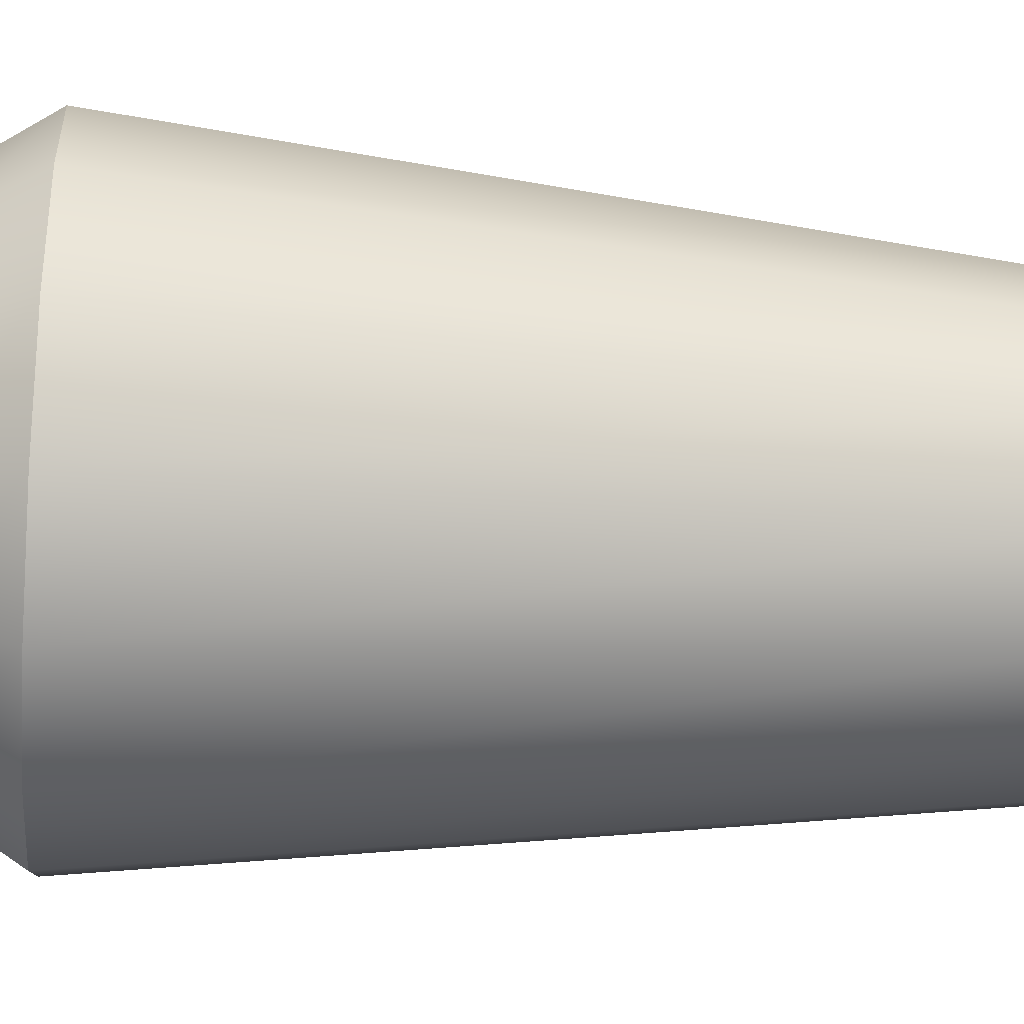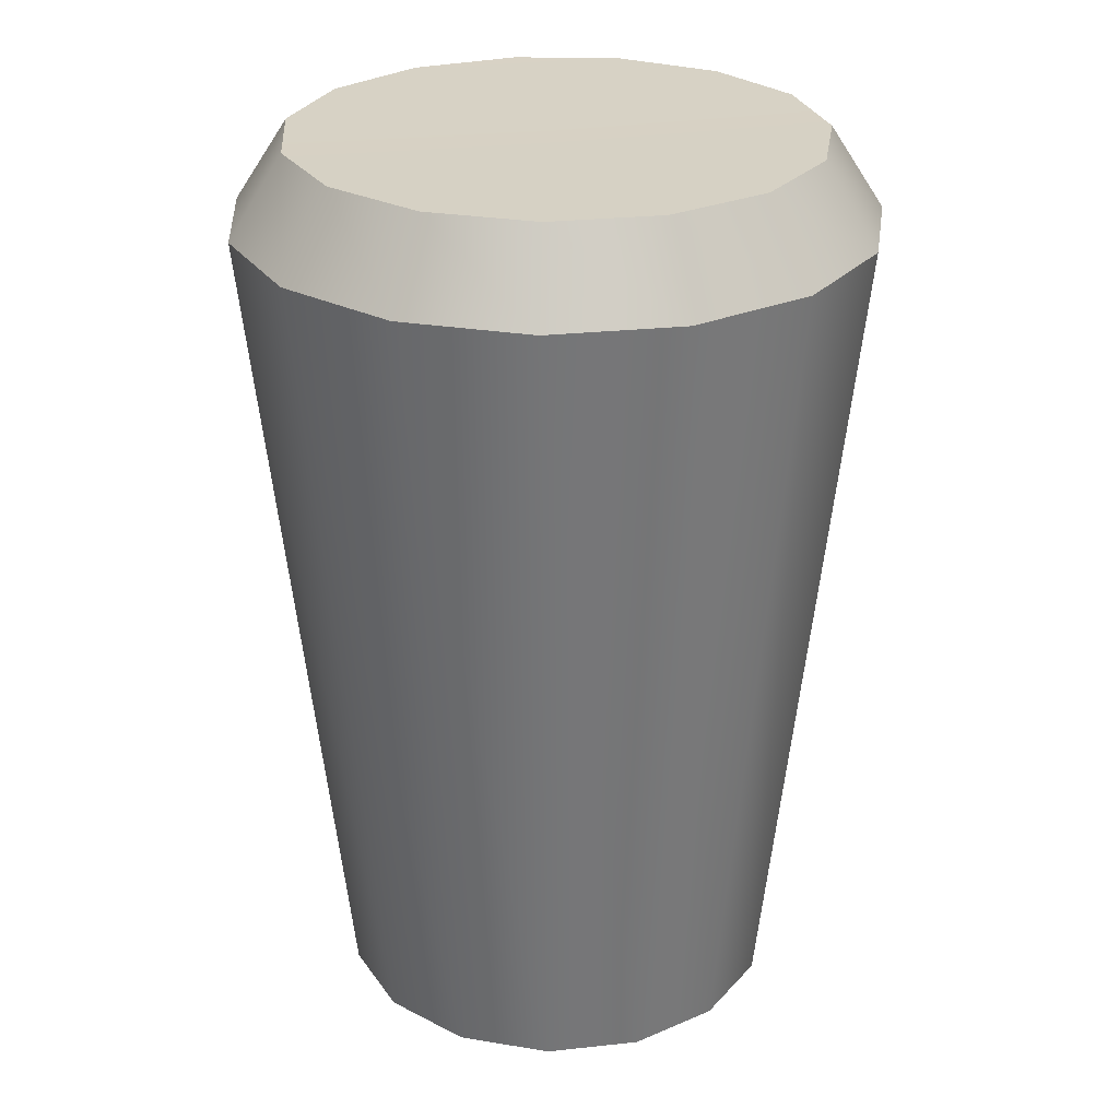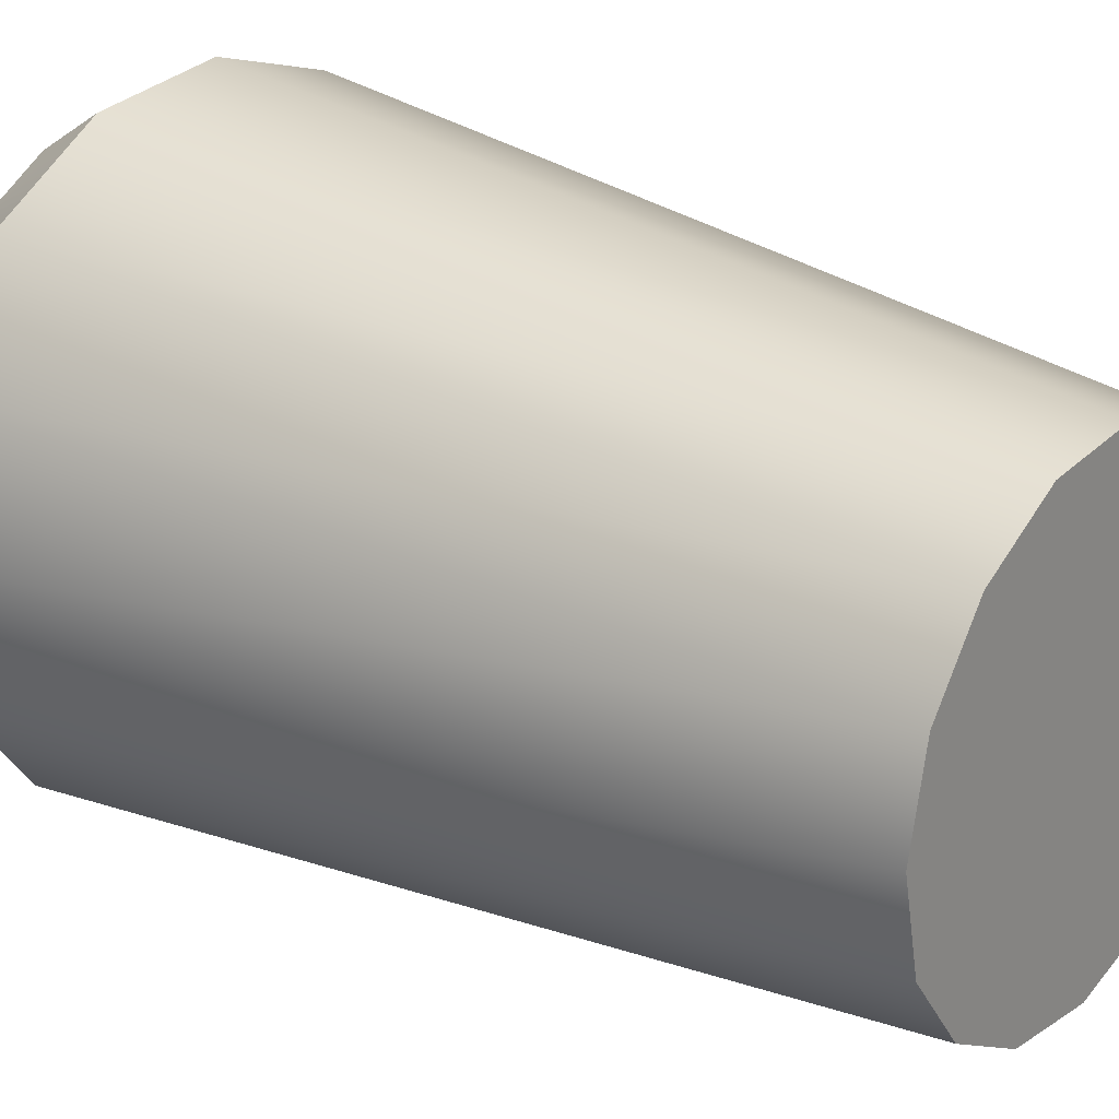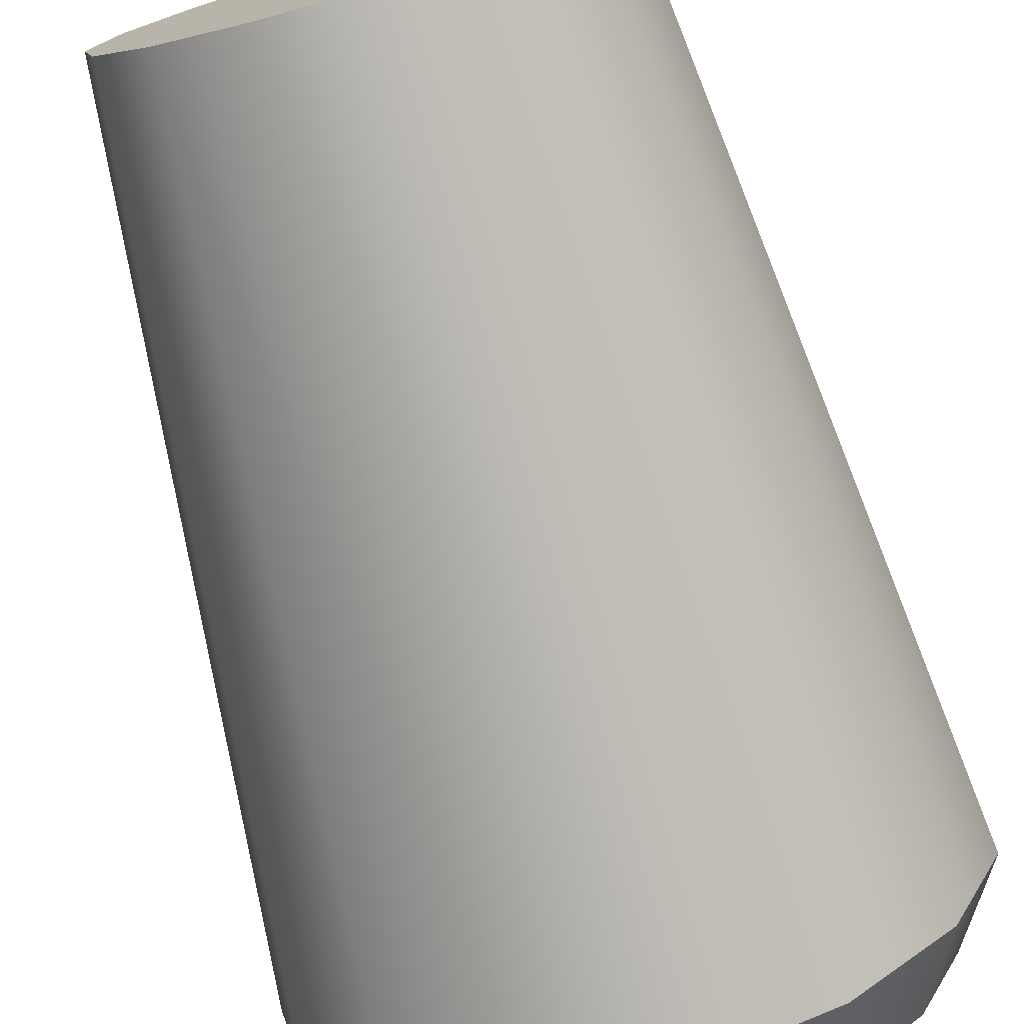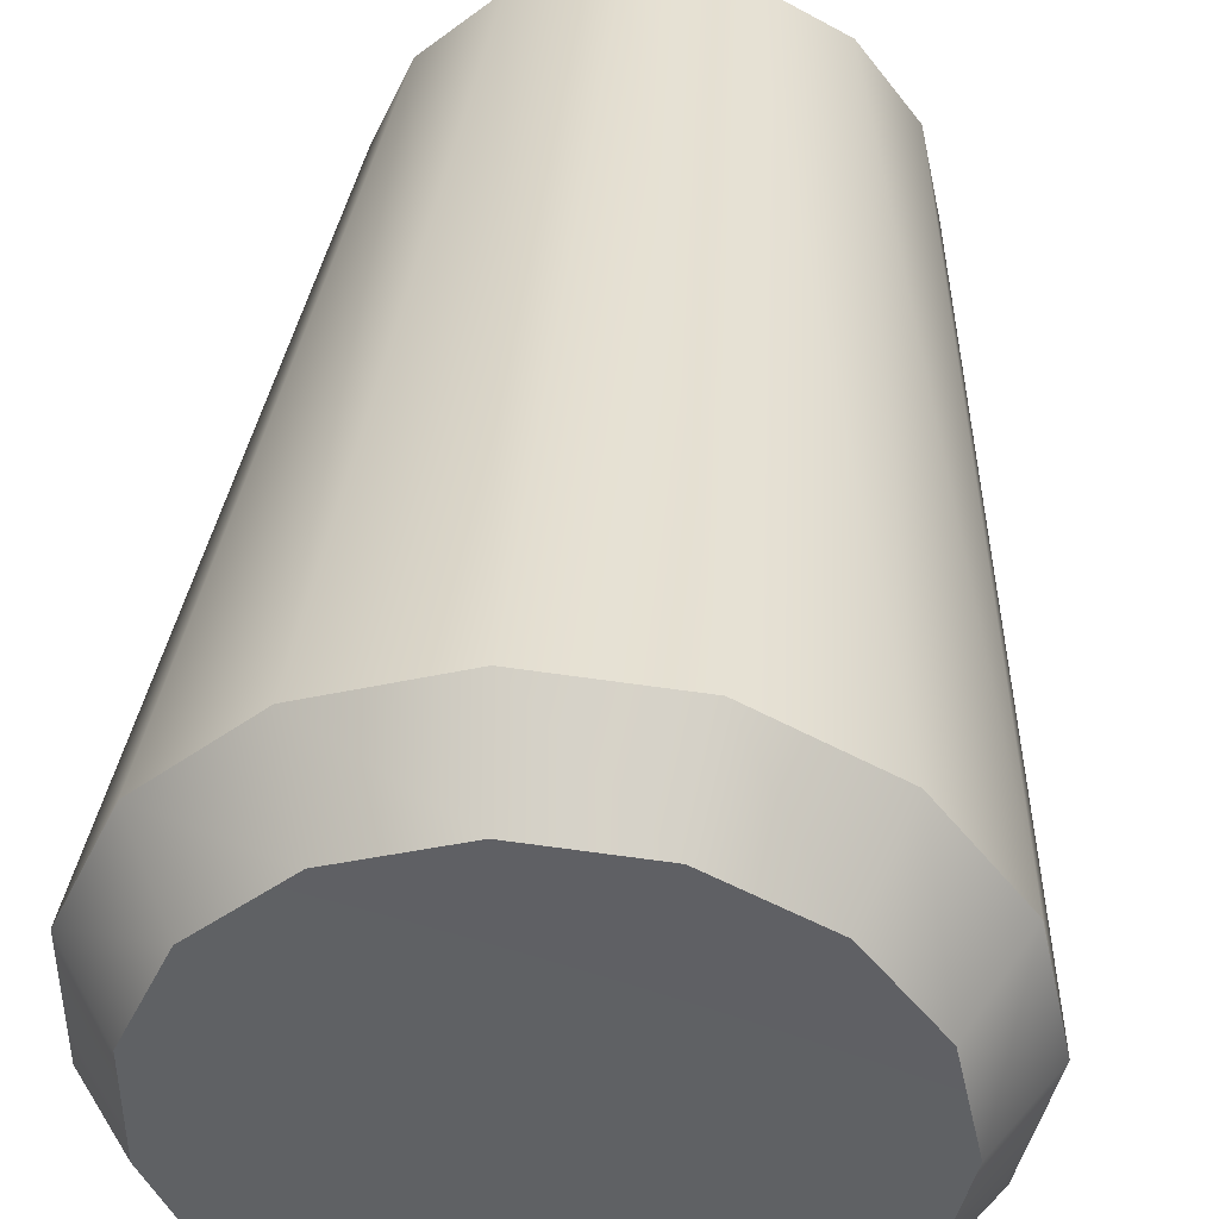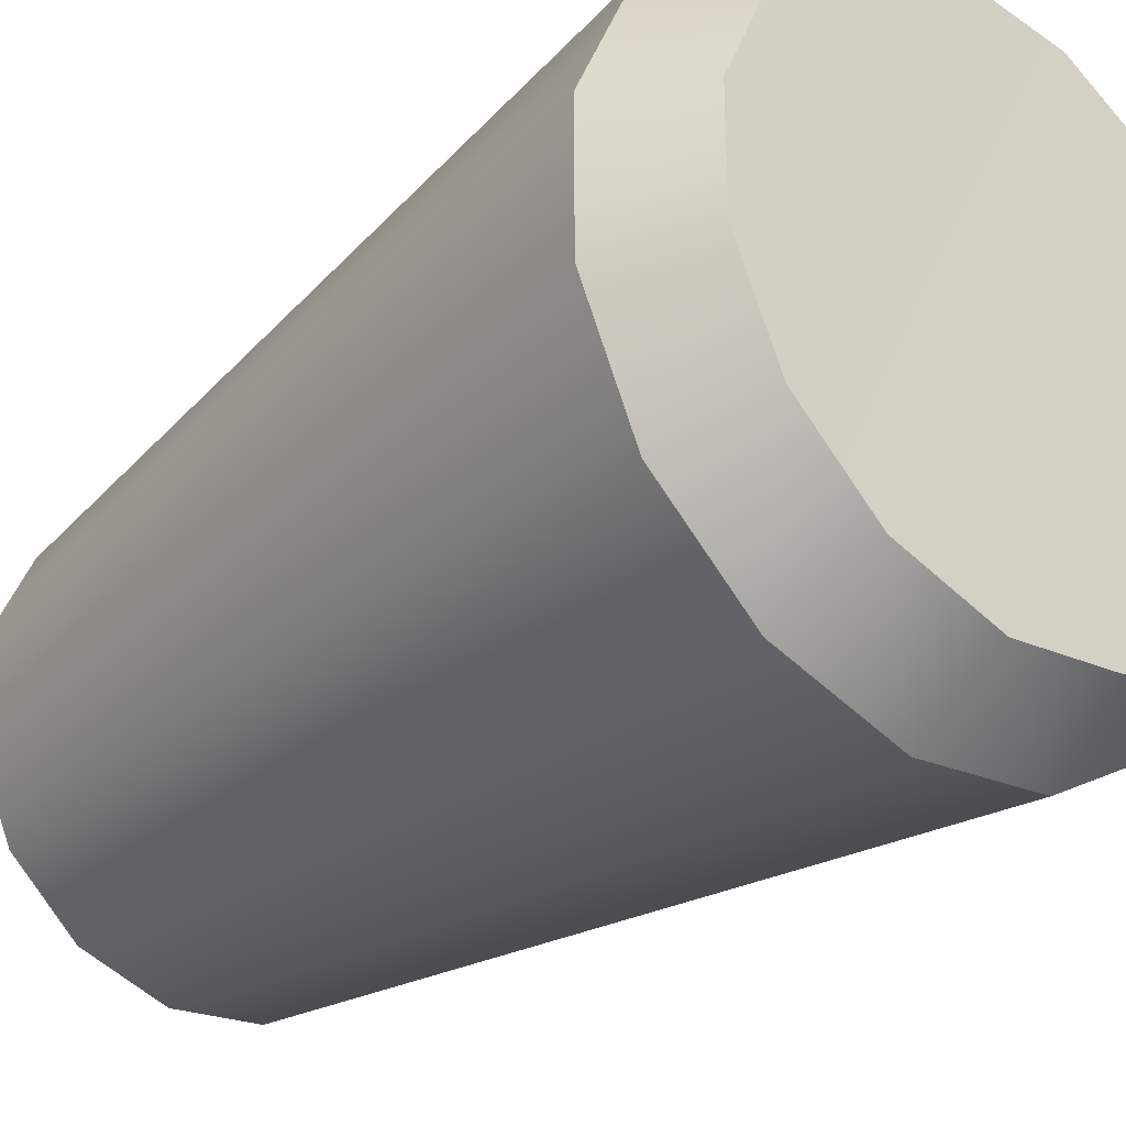
<metadata>
{"format":"obj","ext":"obj","renderer":"f3d","projection":"perspective","resolution":1024,"background":"white","views":[{"elev":-27.0,"azim":84.1,"up":"+Y"},{"elev":27.1,"azim":-27.5,"up":"+Z"},{"elev":25.3,"azim":128.5,"up":"+Y"},{"elev":-75.4,"azim":-164.2,"up":"+Y"},{"elev":44.0,"azim":4.5,"up":"+Y"},{"elev":-29.7,"azim":-40.7,"up":"+Y"}]}
</metadata>
<code>
g default
v 2.729 1.215 0
v 1.999 2.22 0
v 0.923 2.841 0
v -0.3122 2.971 0
v -1.493 2.587 0
v -2.417 1.756 0
v -2.922 0.621 0
v -2.922 -0.621 0
v -2.417 -1.756 0
v -1.494 -2.587 0
v -0.3122 -2.971 0
v 0.923 -2.841 0
v 1.999 -2.22 0
v 2.729 -1.215 0
v 2.987 0 0
v 3.803 1.699 10.98
v 2.782 3.104 10.98
v 1.278 3.973 10.98
v -0.4497 4.155 10.98
v -2.102 3.618 10.98
v -3.393 2.455 10.98
v -4.099 0.8685 10.98
v -4.099 -0.8685 10.98
v -3.393 -2.455 10.98
v -2.102 -3.618 10.98
v -0.4497 -4.155 10.98
v 1.278 -3.973 10.98
v 2.782 -3.104 10.98
v 3.803 -1.699 10.98
v 4.164 0 10.98
v 0 0 0
v 3.161 1.412 12.06
v 2.312 2.58 12.06
v -3.4e-05 0 12.02
v 1.062 3.302 12.06
v -0.3739 3.452 12.06
v -1.747 3.006 12.06
v -2.819 2.04 12.06
v -3.406 0.7217 12.06
v -3.406 -0.7217 12.06
v -2.819 -2.04 12.06
v -1.747 -3.006 12.06
v -0.3739 -3.452 12.06
v 1.062 -3.302 12.06
v 2.312 -2.58 12.06
v 3.161 -1.412 12.06
v 3.461 0 12.06
g cup_coffee_paper1_Physx_1
f 1 2 16
f 16 2 17
f 2 3 17
f 17 3 18
f 3 4 18
f 18 4 19
f 4 5 19
f 19 5 20
f 5 6 20
f 20 6 21
f 6 7 21
f 21 7 22
f 7 8 22
f 22 8 23
f 8 9 23
f 23 9 24
f 9 10 24
f 24 10 25
f 10 11 25
f 25 11 26
f 11 12 26
f 26 12 27
f 12 13 27
f 27 13 28
f 13 14 28
f 28 14 29
f 14 15 29
f 29 15 30
f 15 1 30
f 30 1 16
f 2 1 31
f 3 2 31
f 4 3 31
f 5 4 31
f 6 5 31
f 7 6 31
f 8 7 31
f 9 8 31
f 10 9 31
f 11 10 31
f 12 11 31
f 13 12 31
f 14 13 31
f 15 14 31
f 1 15 31
f 32 33 34
f 33 35 34
f 35 36 34
f 36 37 34
f 37 38 34
f 38 39 34
f 39 40 34
f 40 41 34
f 41 42 34
f 42 43 34
f 43 44 34
f 44 45 34
f 45 46 34
f 46 47 34
f 47 32 34
f 16 17 32
f 32 17 33
f 17 18 33
f 33 18 35
f 18 19 35
f 35 19 36
f 19 20 36
f 36 20 37
f 20 21 37
f 37 21 38
f 21 22 38
f 38 22 39
f 22 23 39
f 39 23 40
f 23 24 40
f 40 24 41
f 24 25 41
f 41 25 42
f 25 26 42
f 42 26 43
f 26 27 43
f 43 27 44
f 27 28 44
f 44 28 45
f 28 29 45
f 45 29 46
f 29 30 46
f 46 30 47
f 30 16 47
f 47 16 32

</code>
